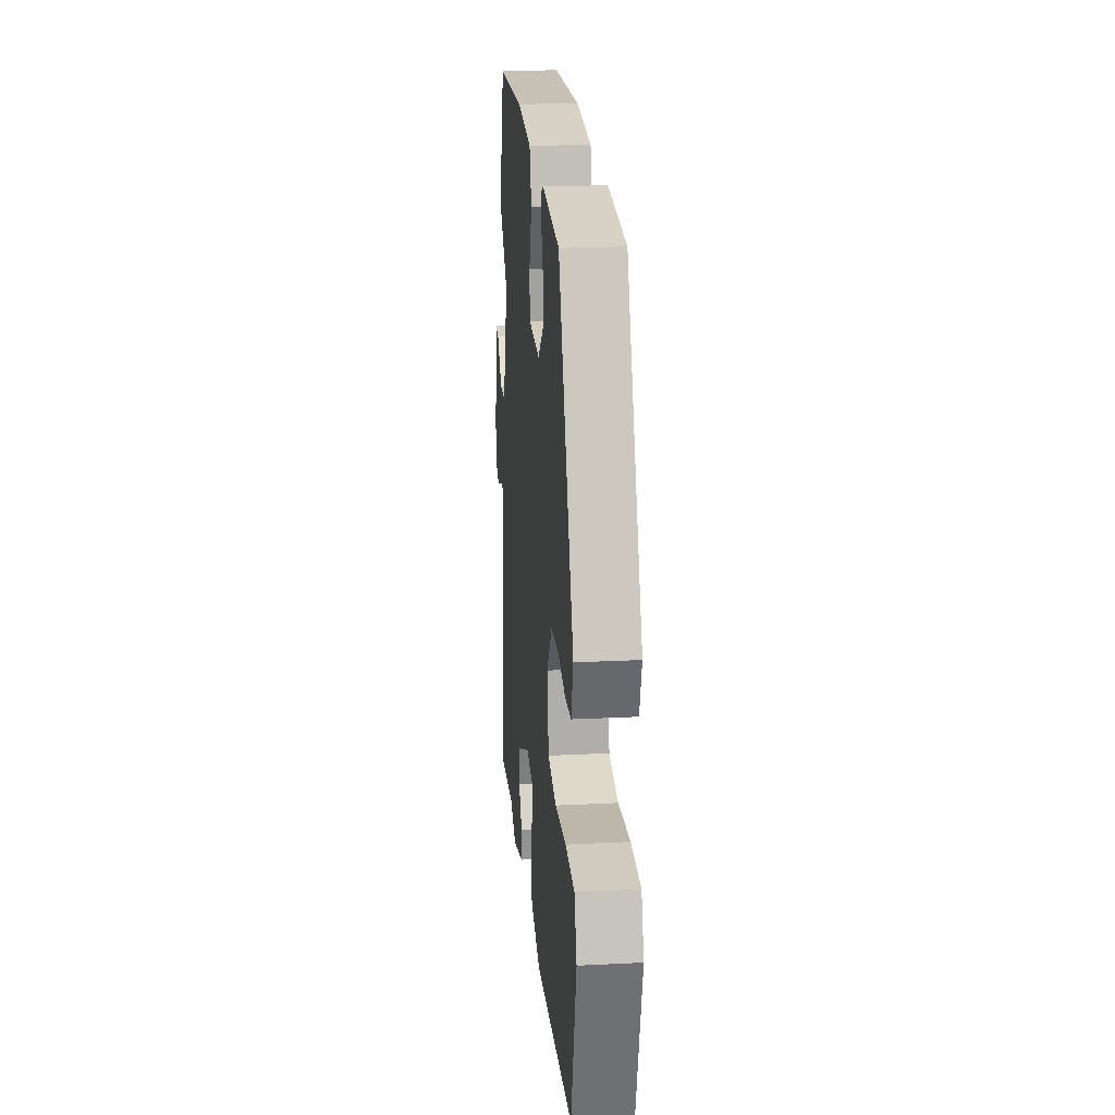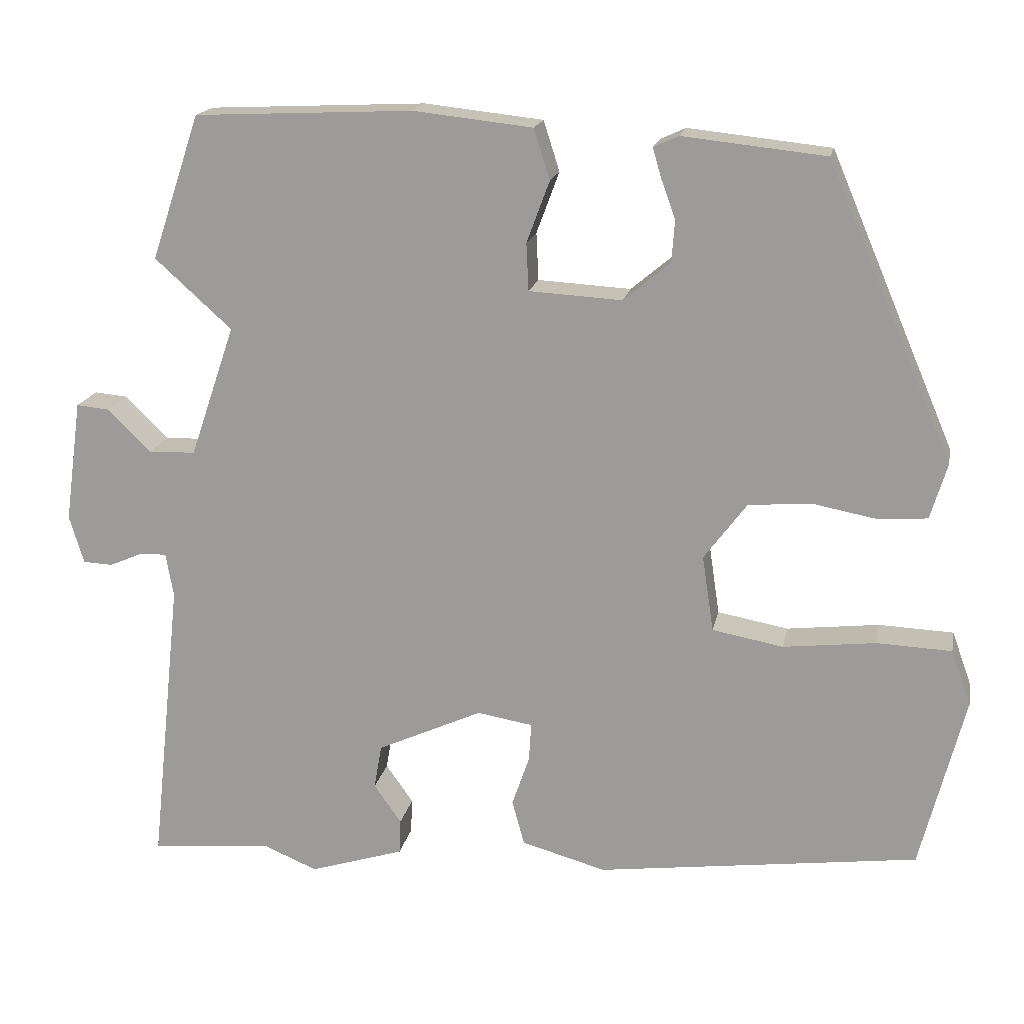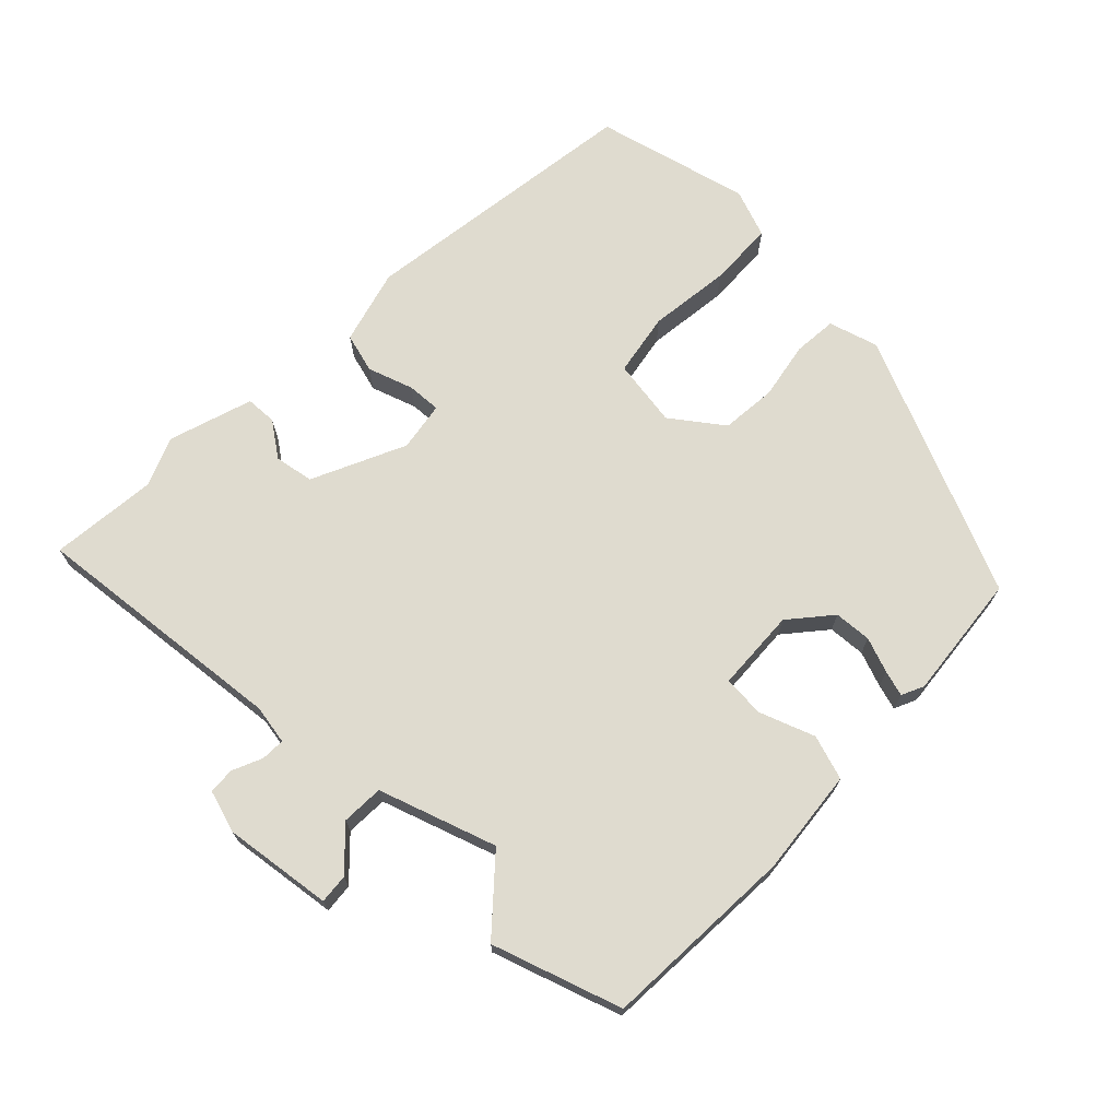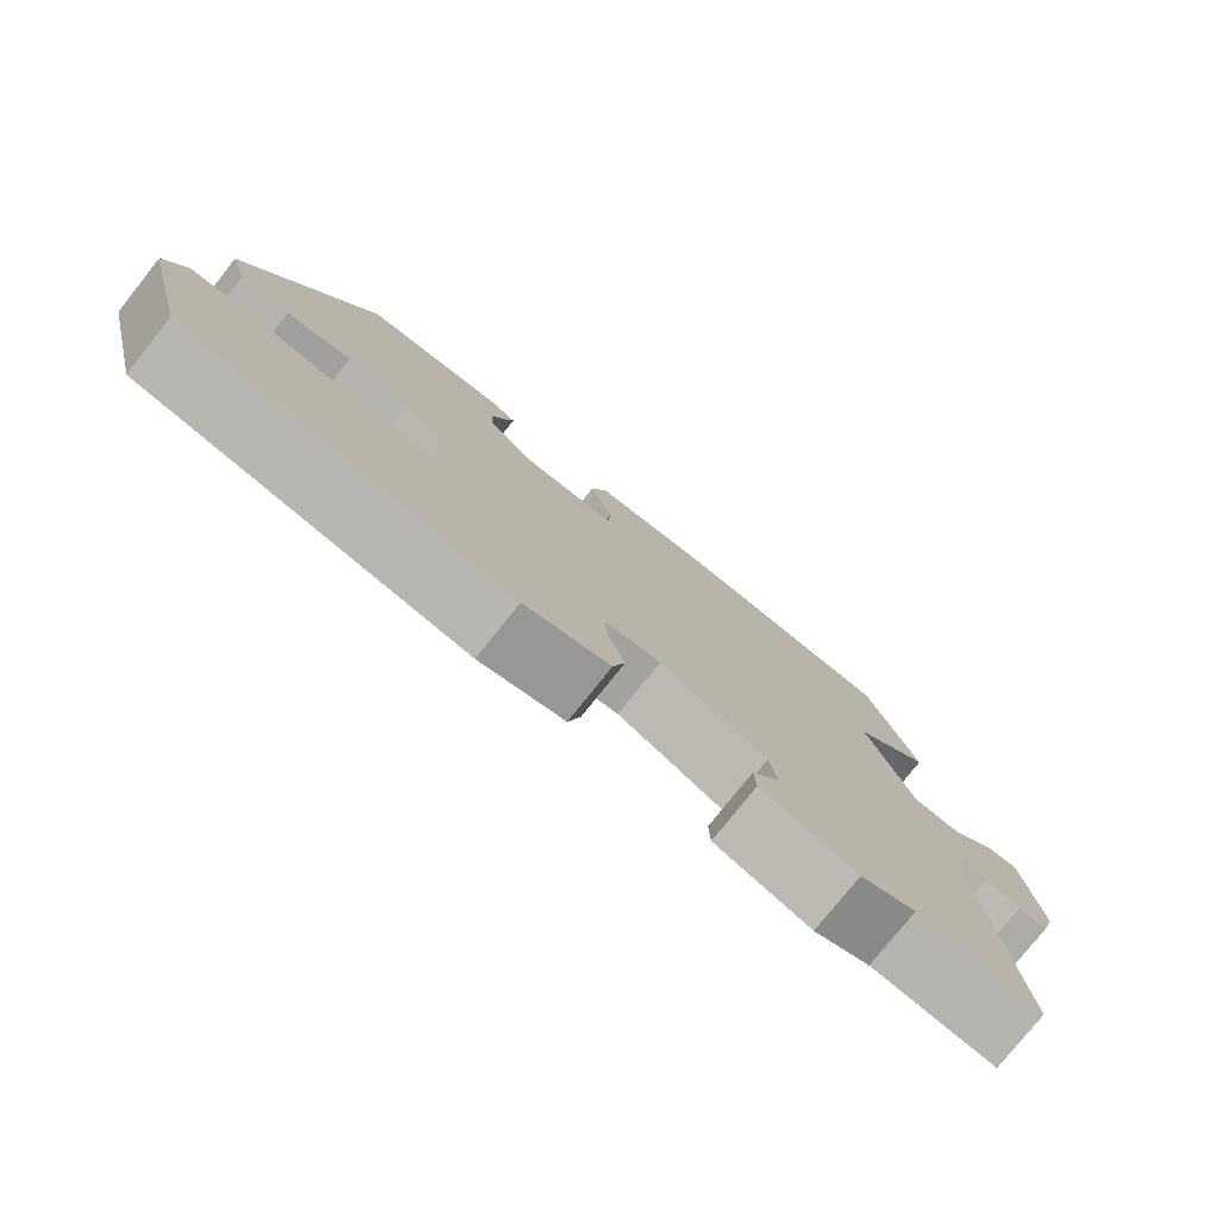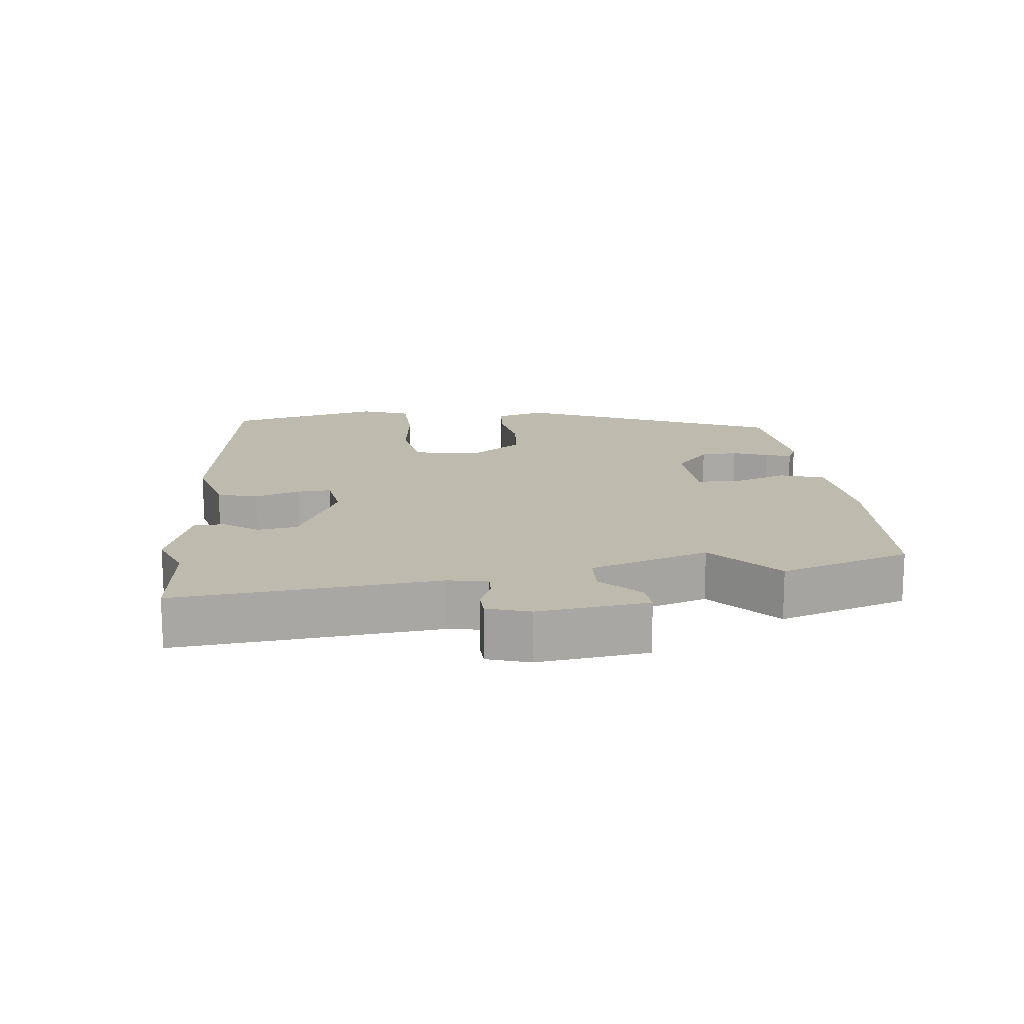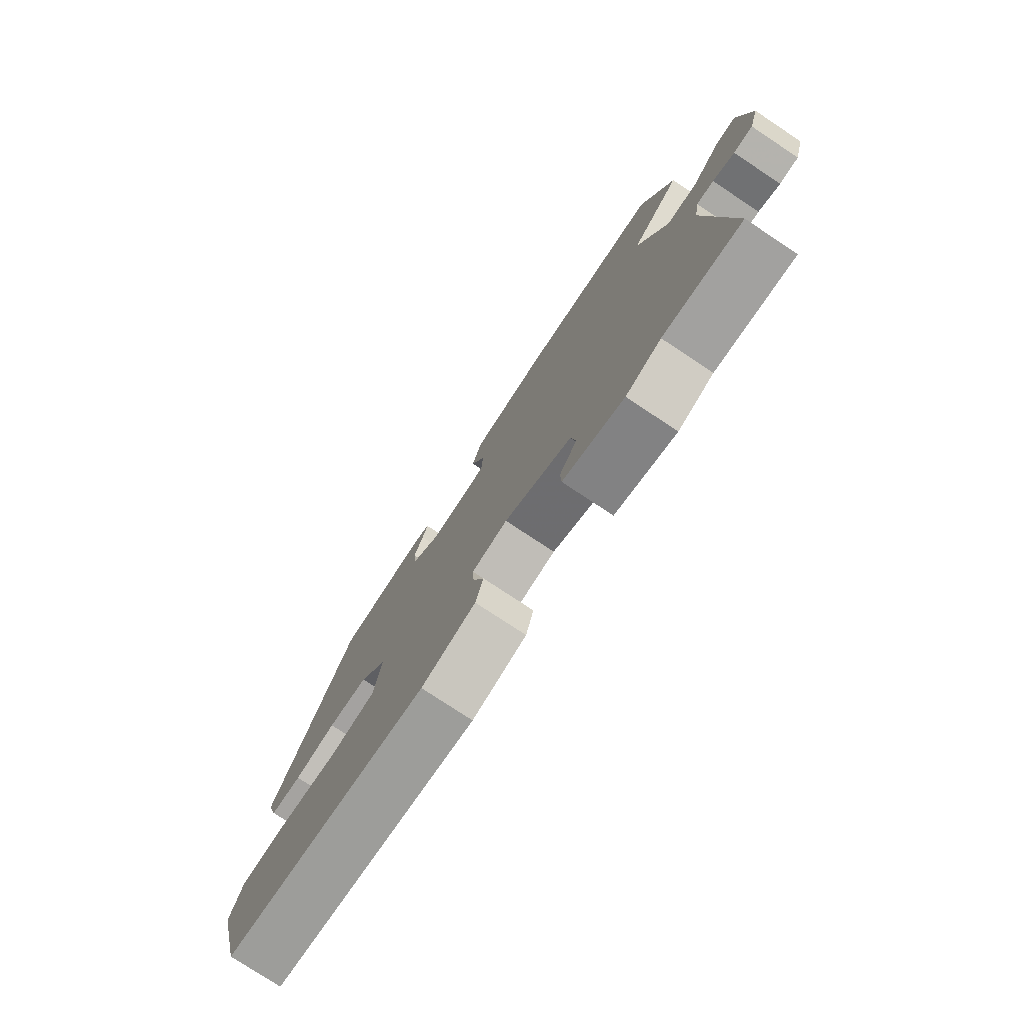
<metadata>
{"format":"obj","ext":"obj","renderer":"f3d","projection":"perspective","resolution":1024,"background":"white","views":[{"elev":21.2,"azim":84.9,"up":"+Z"},{"elev":17.5,"azim":11.1,"up":"+Z"},{"elev":70.4,"azim":-45.5,"up":"+Y"},{"elev":-78.1,"azim":141.4,"up":"+Z"},{"elev":15.4,"azim":-95.8,"up":"+Y"},{"elev":-77.2,"azim":-123.5,"up":"+Z"}]}
</metadata>
<code>
v -0.429 0.07 -0.493
v -0.588 0.07 -0.508
v -0.547 0.07 -0.125
v -0.557 0.07 -0.067
v -0.592 0.07 -0.068
v -0.636 0.07 -0.087
v -0.675 0.07 -0.085
v -0.694 0.07 -0.022
v -0.672 0.07 0.139
v -0.629 0.07 0.135
v -0.572 0.07 0.079
v -0.51 0.07 0.081
v -0.451 0.07 0.254
v -0.552 0.07 0.345
v -0.488 0.07 0.535
v -0.201 0.07 0.548
v -0.045 0.07 0.531
v -0.024 0.07 0.465
v -0.054 0.07 0.384
v -0.051 0.07 0.322
v 0.071 0.07 0.315
v 0.132 0.07 0.366
v 0.136 0.07 0.421
v 0.117 0.07 0.473
v 0.106 0.07 0.511
v 0.139 0.07 0.526
v 0.326 0.07 0.506
v 0.491 0.07 0.121
v 0.469 0.07 0.048
v 0.405 0.07 0.043
v 0.32 0.07 0.059
v 0.238 0.07 0.052
v 0.182 0.07 -0.023
v 0.197 0.07 -0.123
v 0.29 0.07 -0.14
v 0.411 0.07 -0.126
v 0.509 0.07 -0.13
v 0.535 0.07 -0.202
v 0.477 0.07 -0.43
v 0.055 0.07 -0.485
v -0.056 0.07 -0.454
v -0.072 0.07 -0.395
v -0.049 0.07 -0.328
v -0.046 0.07 -0.278
v -0.119 0.07 -0.266
v -0.257 0.07 -0.329
v -0.267 0.07 -0.387
v -0.231 0.07 -0.438
v -0.233 0.07 -0.484
v -0.357 0.07 -0.523
v -0.429 0 -0.493
v -0.588 0 -0.508
v -0.547 0 -0.125
v -0.557 0 -0.067
v -0.592 0 -0.068
v -0.636 0 -0.087
v -0.675 0 -0.085
v -0.694 0 -0.022
v -0.672 0 0.139
v -0.629 0 0.135
v -0.572 0 0.079
v -0.51 0 0.081
v -0.451 0 0.254
v -0.552 0 0.345
v -0.488 0 0.535
v -0.201 0 0.548
v -0.045 0 0.531
v -0.024 0 0.465
v -0.054 0 0.384
v -0.051 0 0.322
v 0.071 0 0.315
v 0.132 0 0.366
v 0.136 0 0.421
v 0.117 0 0.473
v 0.106 0 0.511
v 0.139 0 0.526
v 0.326 0 0.506
v 0.491 0 0.121
v 0.469 0 0.048
v 0.405 0 0.043
v 0.32 0 0.059
v 0.238 0 0.052
v 0.182 0 -0.023
v 0.197 0 -0.123
v 0.29 0 -0.14
v 0.411 0 -0.126
v 0.509 0 -0.13
v 0.535 0 -0.202
v 0.477 0 -0.43
v 0.055 0 -0.485
v -0.056 0 -0.454
v -0.072 0 -0.395
v -0.049 0 -0.328
v -0.046 0 -0.278
v -0.119 0 -0.266
v -0.257 0 -0.329
v -0.267 0 -0.387
v -0.231 0 -0.438
v -0.233 0 -0.484
v -0.357 0 -0.523
f 49 50 1
f 48 49 1
f 47 48 1
f 1 2 3
f 47 1 3
f 46 47 3
f 45 46 3 4
f 44 45 4
f 41 42 43
f 40 41 43
f 39 40 43
f 38 39 43
f 37 38 43
f 36 37 43
f 35 36 43
f 34 35 43 44
f 33 34 44 4
f 29 30 31
f 28 29 31
f 27 28 31
f 26 27 31
f 25 26 31
f 24 25 31
f 23 24 31
f 22 23 31 32
f 21 22 32 33
f 17 18 19
f 16 17 19
f 15 16 19
f 14 15 19
f 13 14 19
f 12 13 19 20
f 9 10 11
f 8 9 11
f 7 8 11
f 6 7 11
f 5 6 11
f 5 11 12
f 20 21 33
f 12 20 33
f 5 12 33
f 4 5 33
f 51 100 99
f 51 99 98
f 51 98 97
f 53 52 51
f 53 51 97
f 53 97 96
f 54 53 96 95
f 54 95 94
f 93 92 91
f 93 91 90
f 93 90 89
f 93 89 88
f 93 88 87
f 93 87 86
f 93 86 85
f 94 93 85 84
f 54 94 84 83
f 81 80 79
f 81 79 78
f 81 78 77
f 81 77 76
f 81 76 75
f 81 75 74
f 81 74 73
f 82 81 73 72
f 83 82 72 71
f 69 68 67
f 69 67 66
f 69 66 65
f 69 65 64
f 69 64 63
f 70 69 63 62
f 61 60 59
f 61 59 58
f 61 58 57
f 61 57 56
f 61 56 55
f 62 61 55
f 83 71 70
f 83 70 62
f 83 62 55
f 83 55 54
f 1 51 52 2
f 2 52 53 3
f 3 53 54 4
f 4 54 55 5
f 5 55 56 6
f 6 56 57 7
f 7 57 58 8
f 8 58 59 9
f 9 59 60 10
f 10 60 61 11
f 11 61 62 12
f 12 62 63 13
f 13 63 64 14
f 14 64 65 15
f 15 65 66 16
f 16 66 67 17
f 17 67 68 18
f 18 68 69 19
f 19 69 70 20
f 20 70 71 21
f 21 71 72 22
f 22 72 73 23
f 23 73 74 24
f 24 74 75 25
f 25 75 76 26
f 26 76 77 27
f 27 77 78 28
f 28 78 79 29
f 29 79 80 30
f 30 80 81 31
f 31 81 82 32
f 32 82 83 33
f 33 83 84 34
f 34 84 85 35
f 35 85 86 36
f 36 86 87 37
f 37 87 88 38
f 38 88 89 39
f 39 89 90 40
f 40 90 91 41
f 41 91 92 42
f 42 92 93 43
f 43 93 94 44
f 44 94 95 45
f 45 95 96 46
f 46 96 97 47
f 47 97 98 48
f 48 98 99 49
f 49 99 100 50
f 50 100 51 1

</code>
